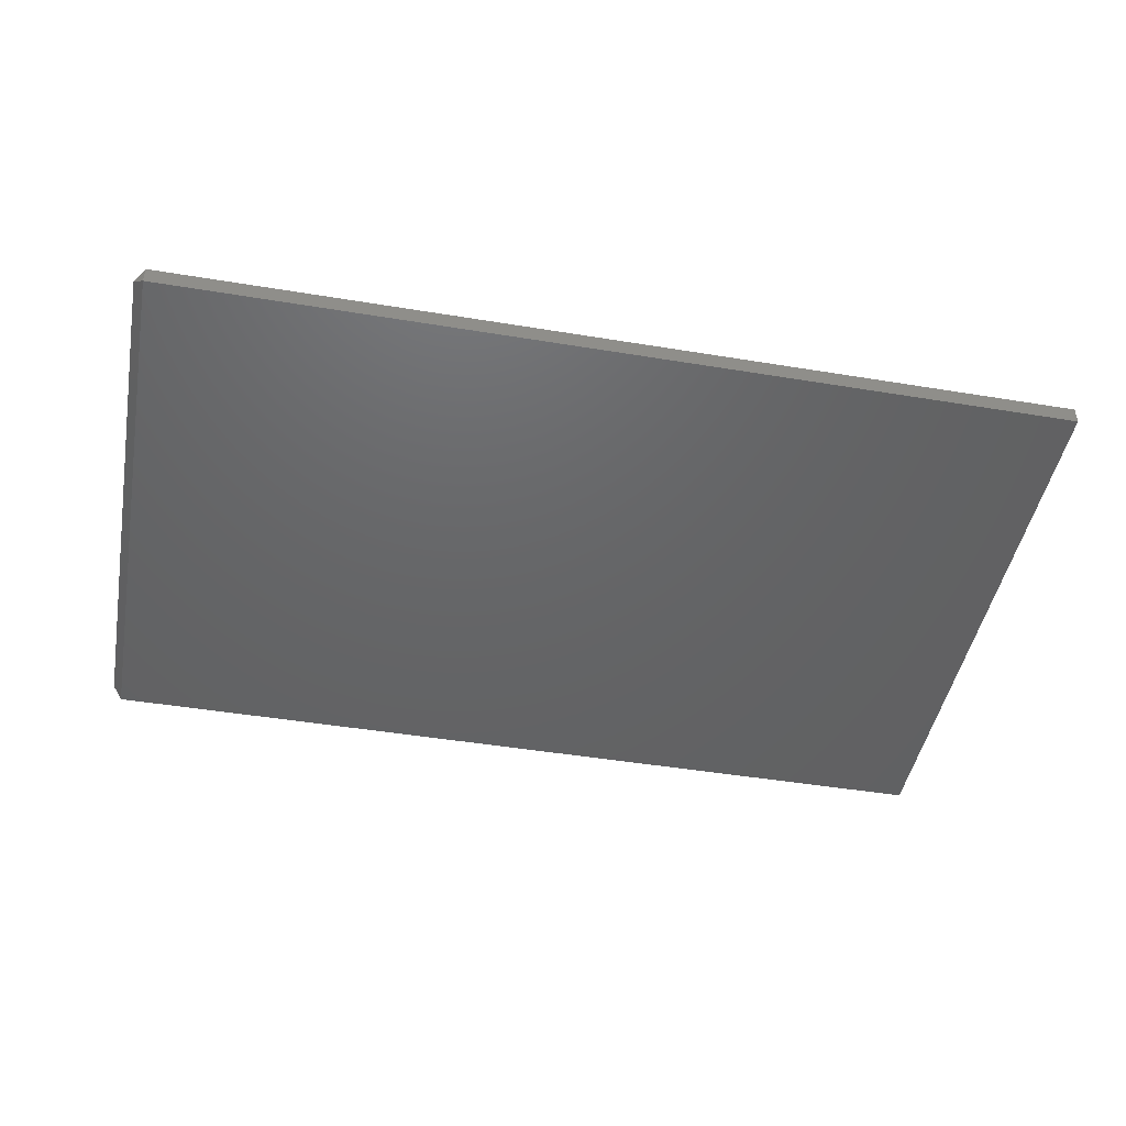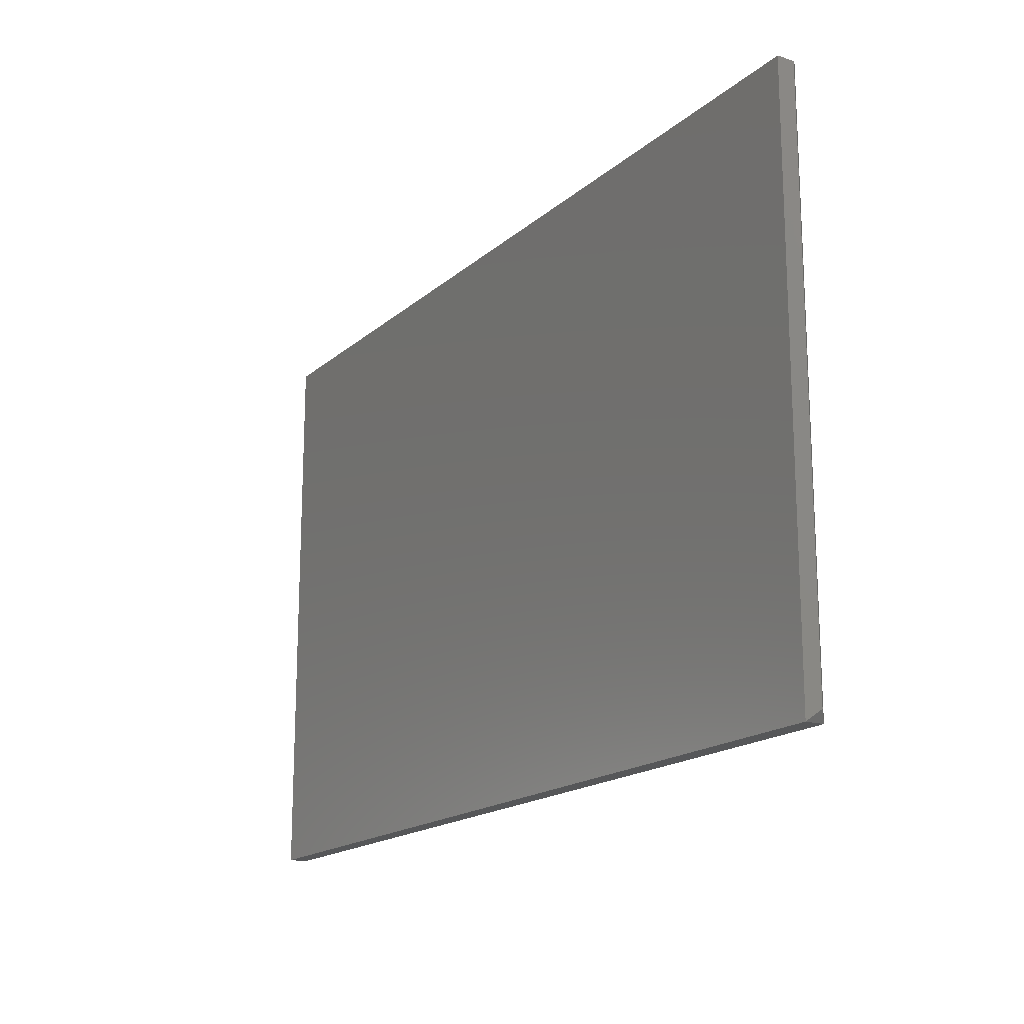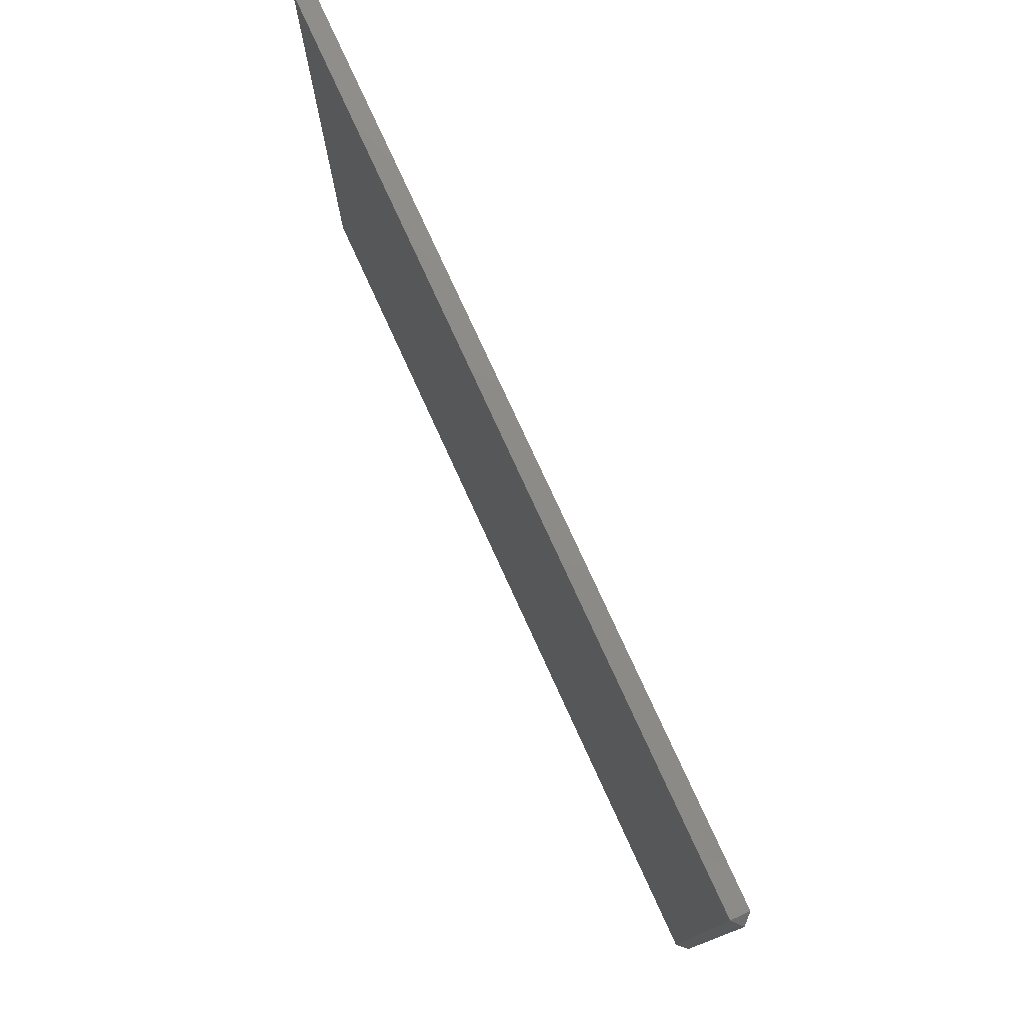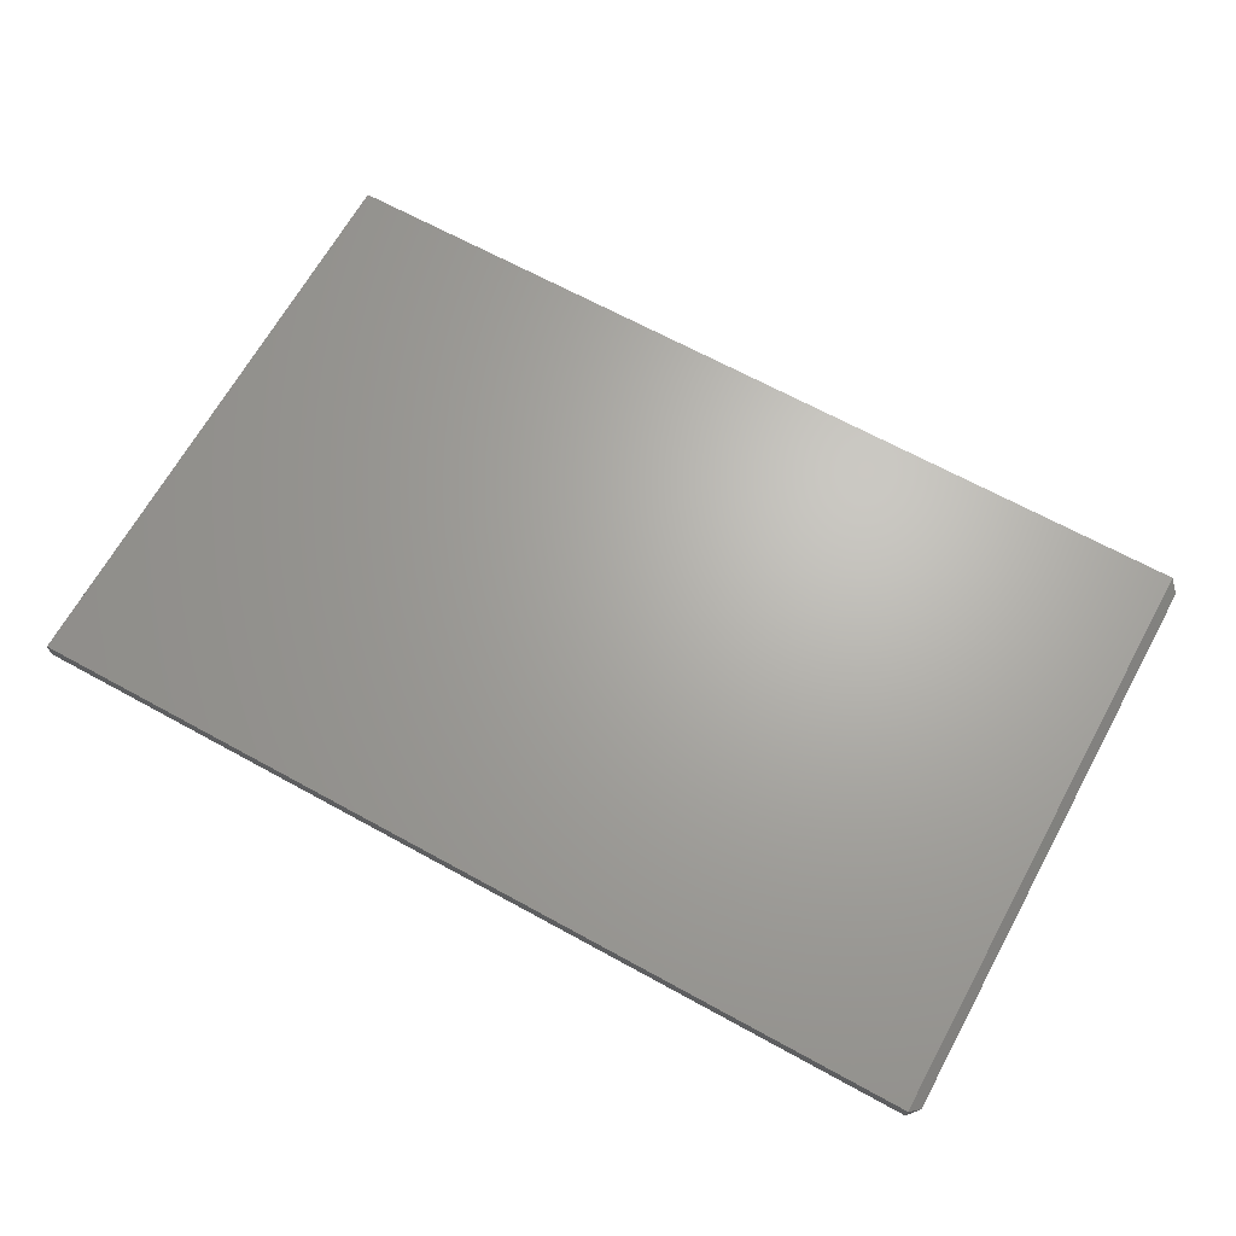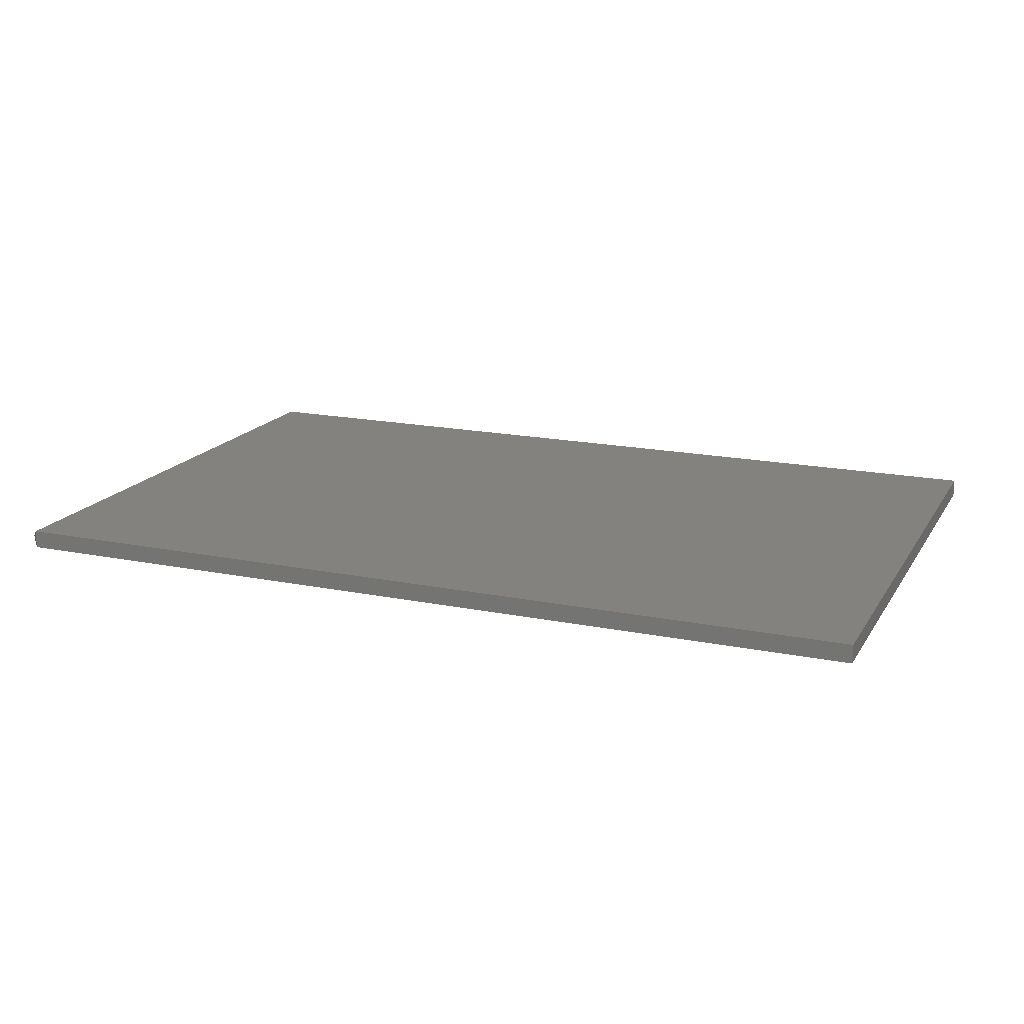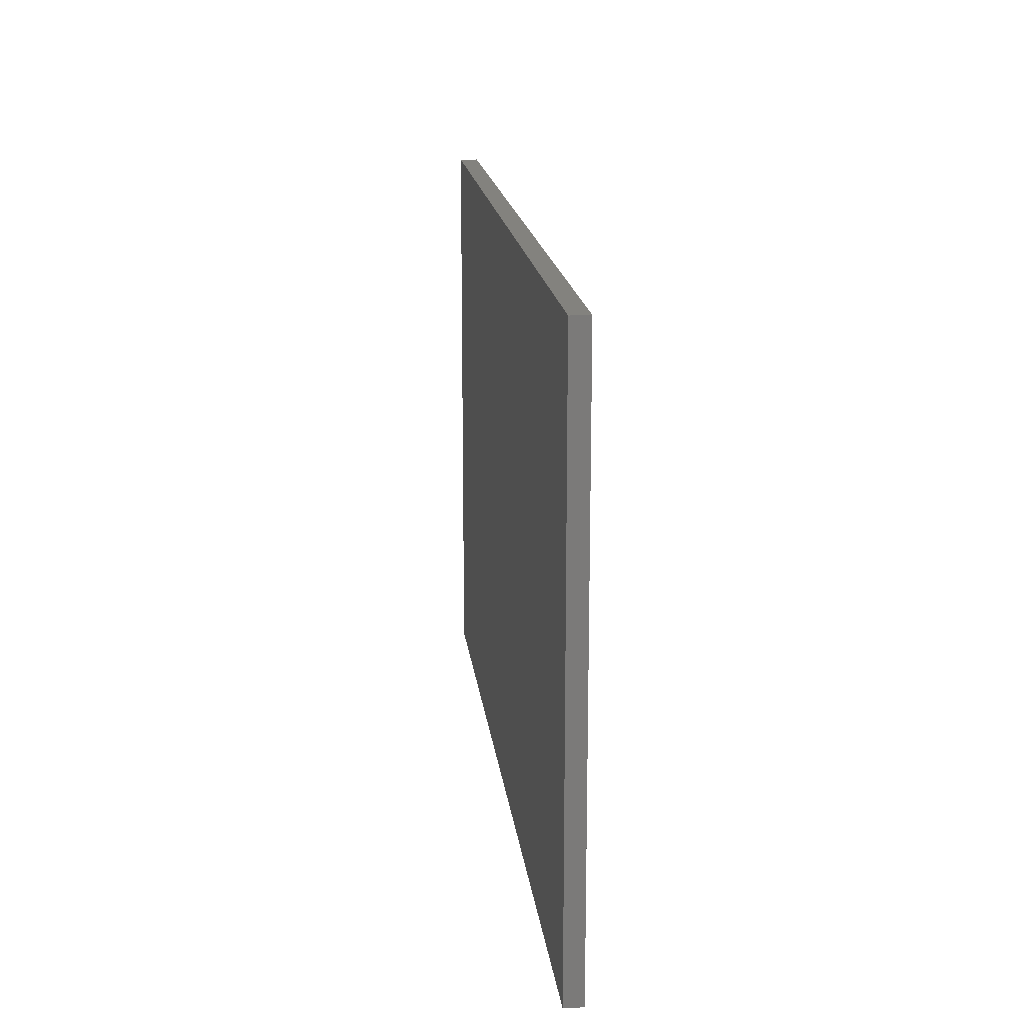
<metadata>
{"format":"stl","ext":"stl","renderer":"f3d","projection":"perspective","resolution":1024,"background":"white","views":[{"elev":-46.1,"azim":-10.7,"up":"+Z"},{"elev":-17.3,"azim":-121.8,"up":"+Y"},{"elev":76.5,"azim":-114.5,"up":"+Y"},{"elev":66.6,"azim":-151.1,"up":"+Z"},{"elev":17.3,"azim":22.1,"up":"+Z"},{"elev":16.8,"azim":83.6,"up":"+Y"}]}
</metadata>
<code>
# stl→obj: 10 verts, 16 faces
v -0.75 0.007812 0.007812
v -0.7422 0 0
v -0.7422 0 0.01505
v -0.7422 0.4766 0.01505
v -0.7422 0.4766 -2.918e-17
v -0.75 0.4688 0.007812
v 0 0.4766 0.01505
v 0 9.215e-19 0.01505
v 0 0 0
v 0 0.4766 -2.918e-17
f 1 2 3
f 4 5 6
f 7 4 8
f 8 4 3
f 4 6 3
f 3 6 1
f 9 2 10
f 10 2 5
f 2 1 5
f 5 1 6
f 8 3 9
f 9 3 2
f 10 5 7
f 7 5 4
f 9 10 8
f 8 10 7

</code>
